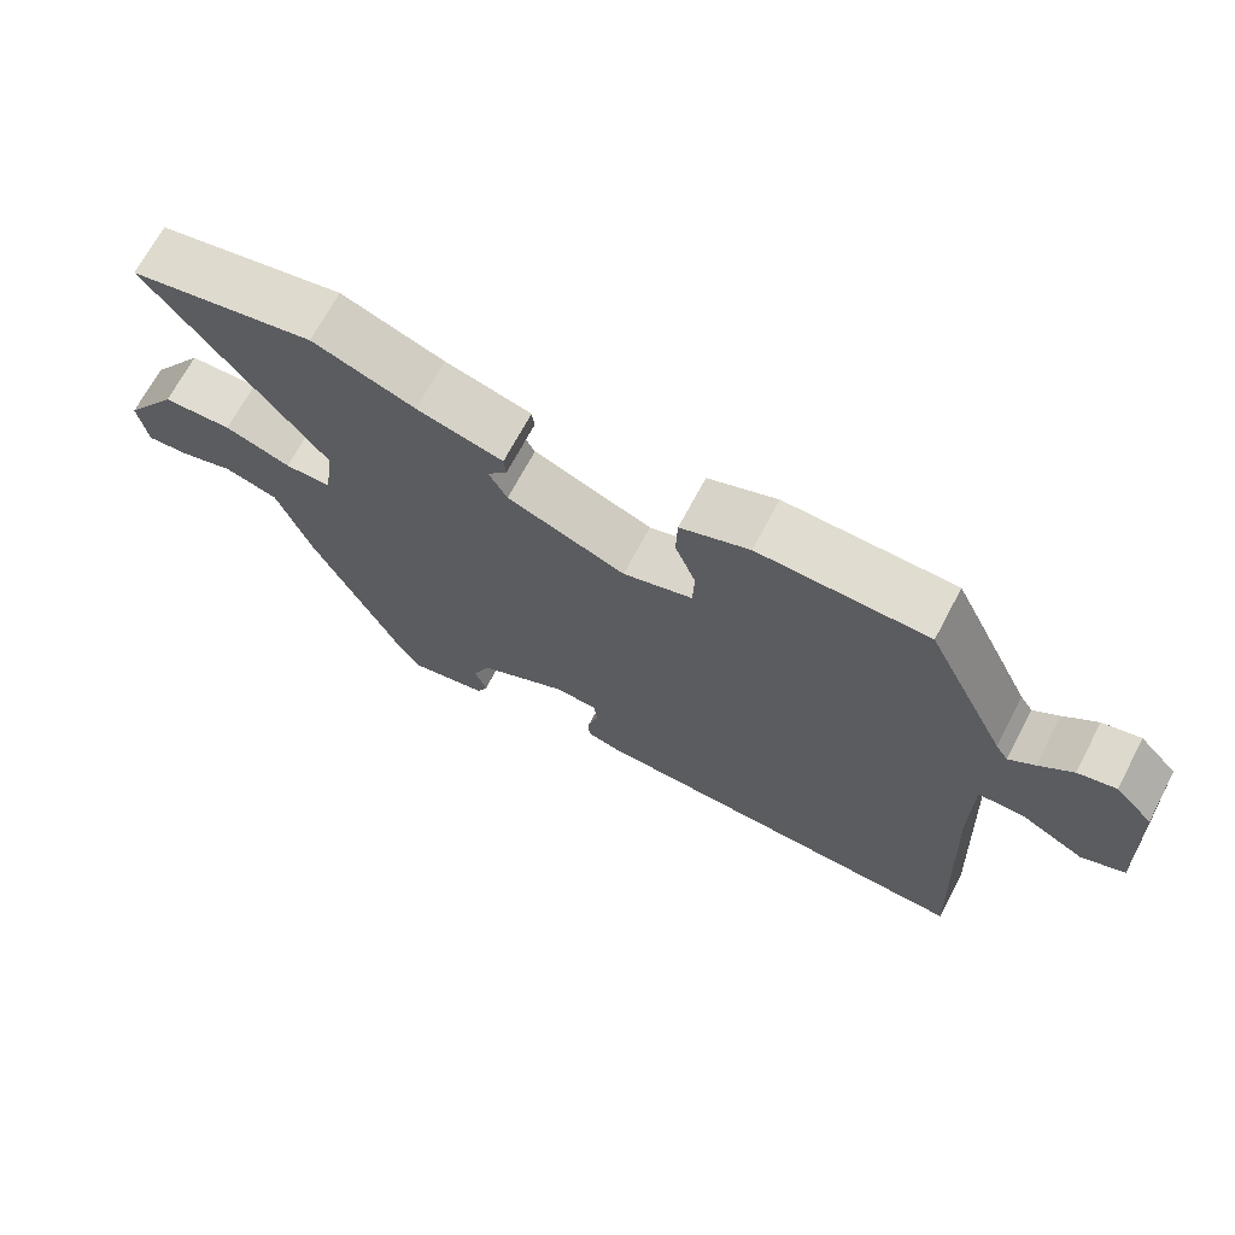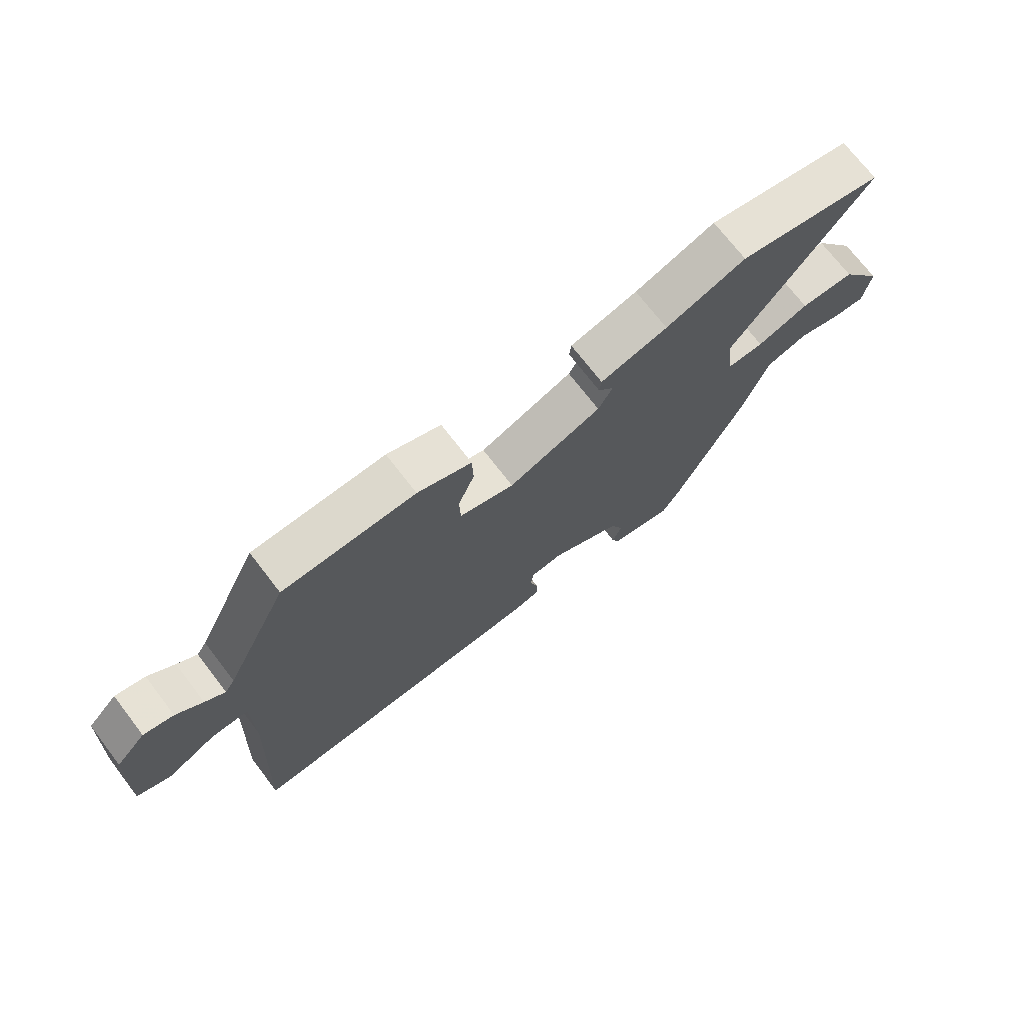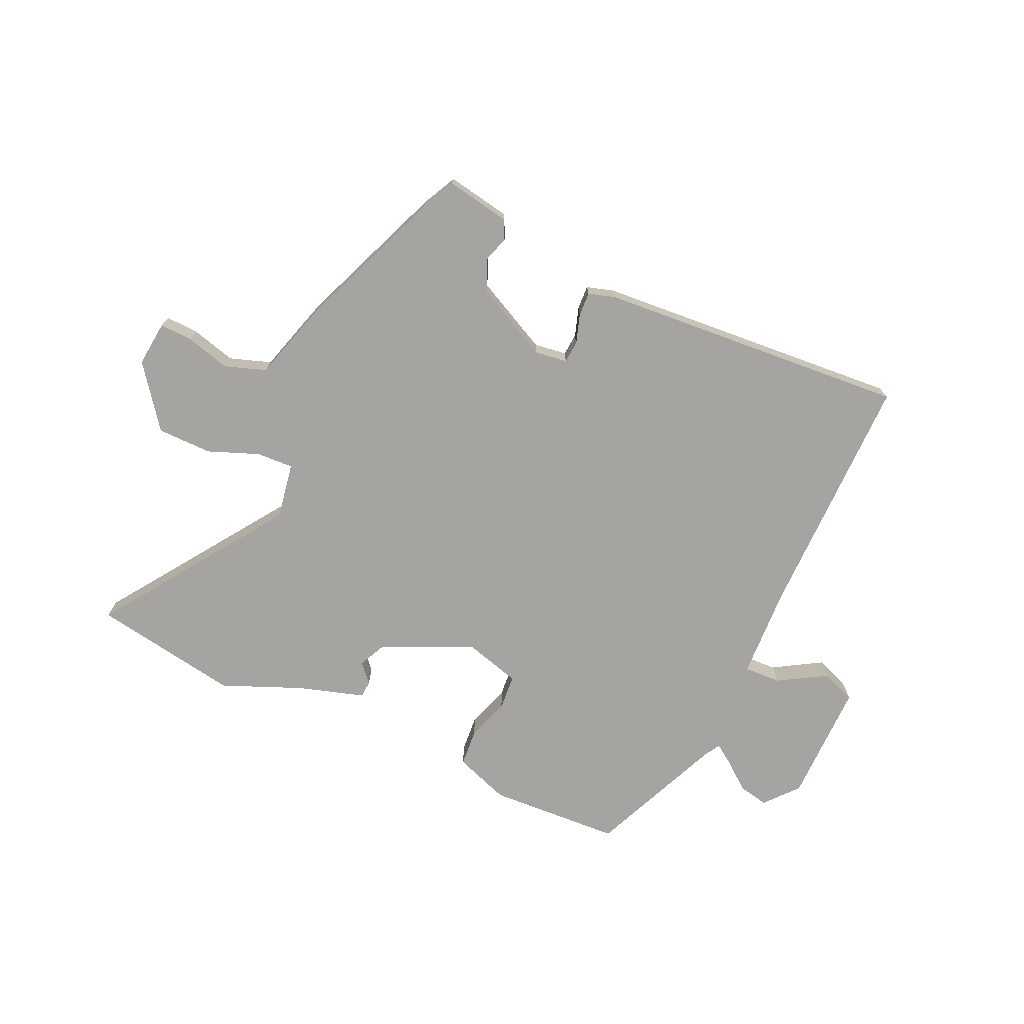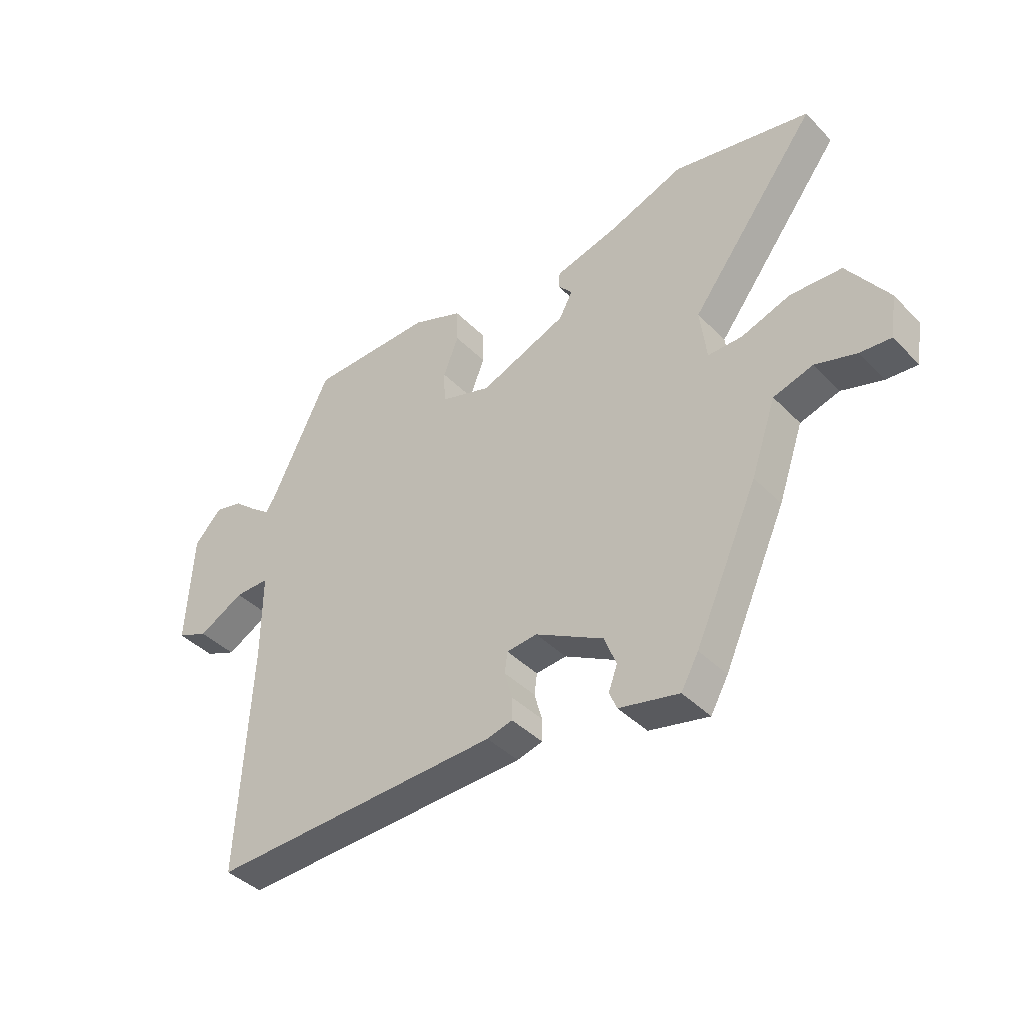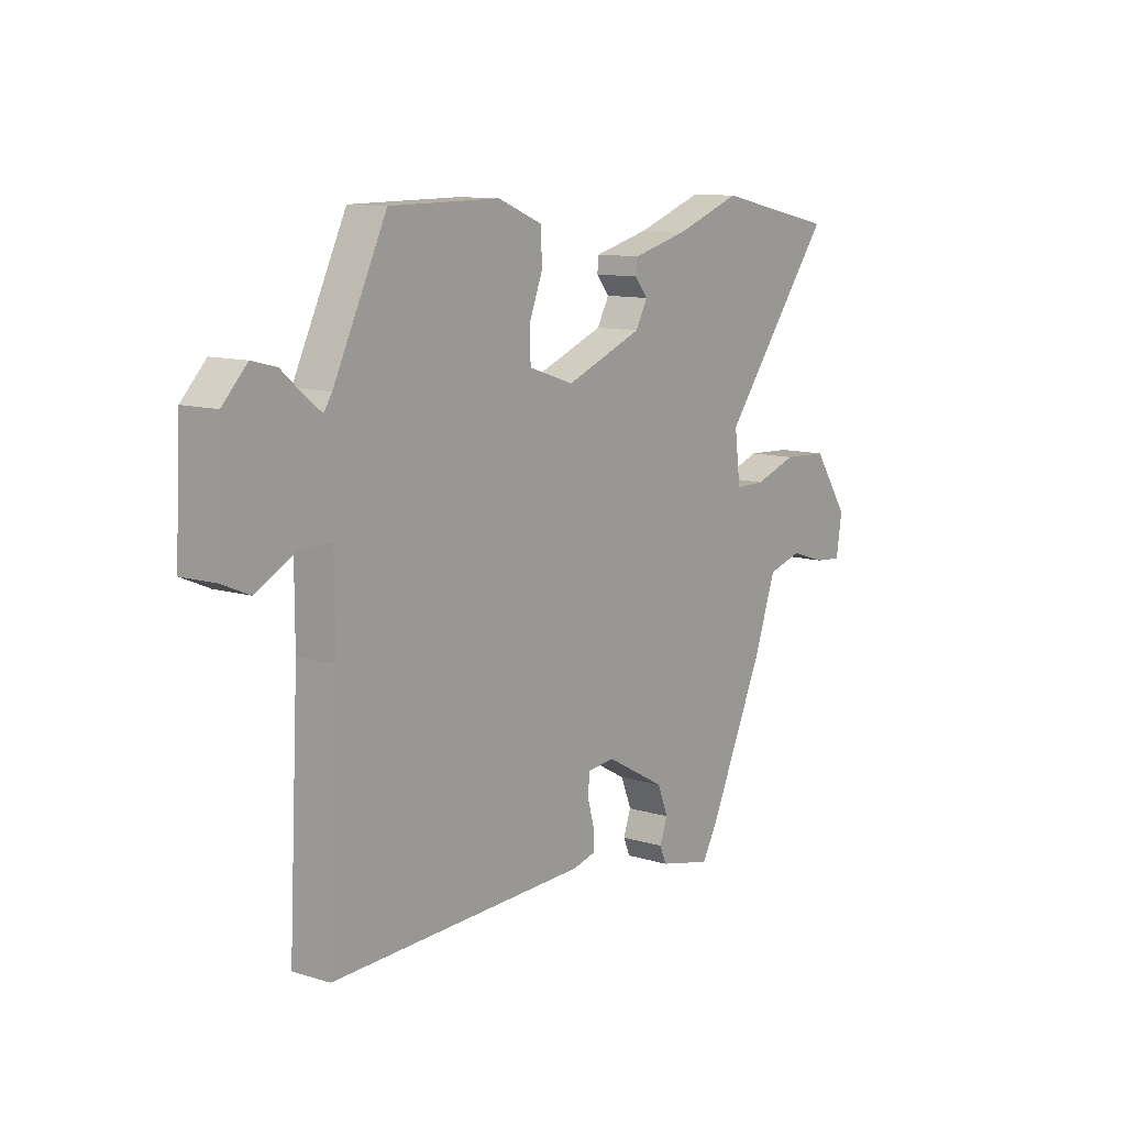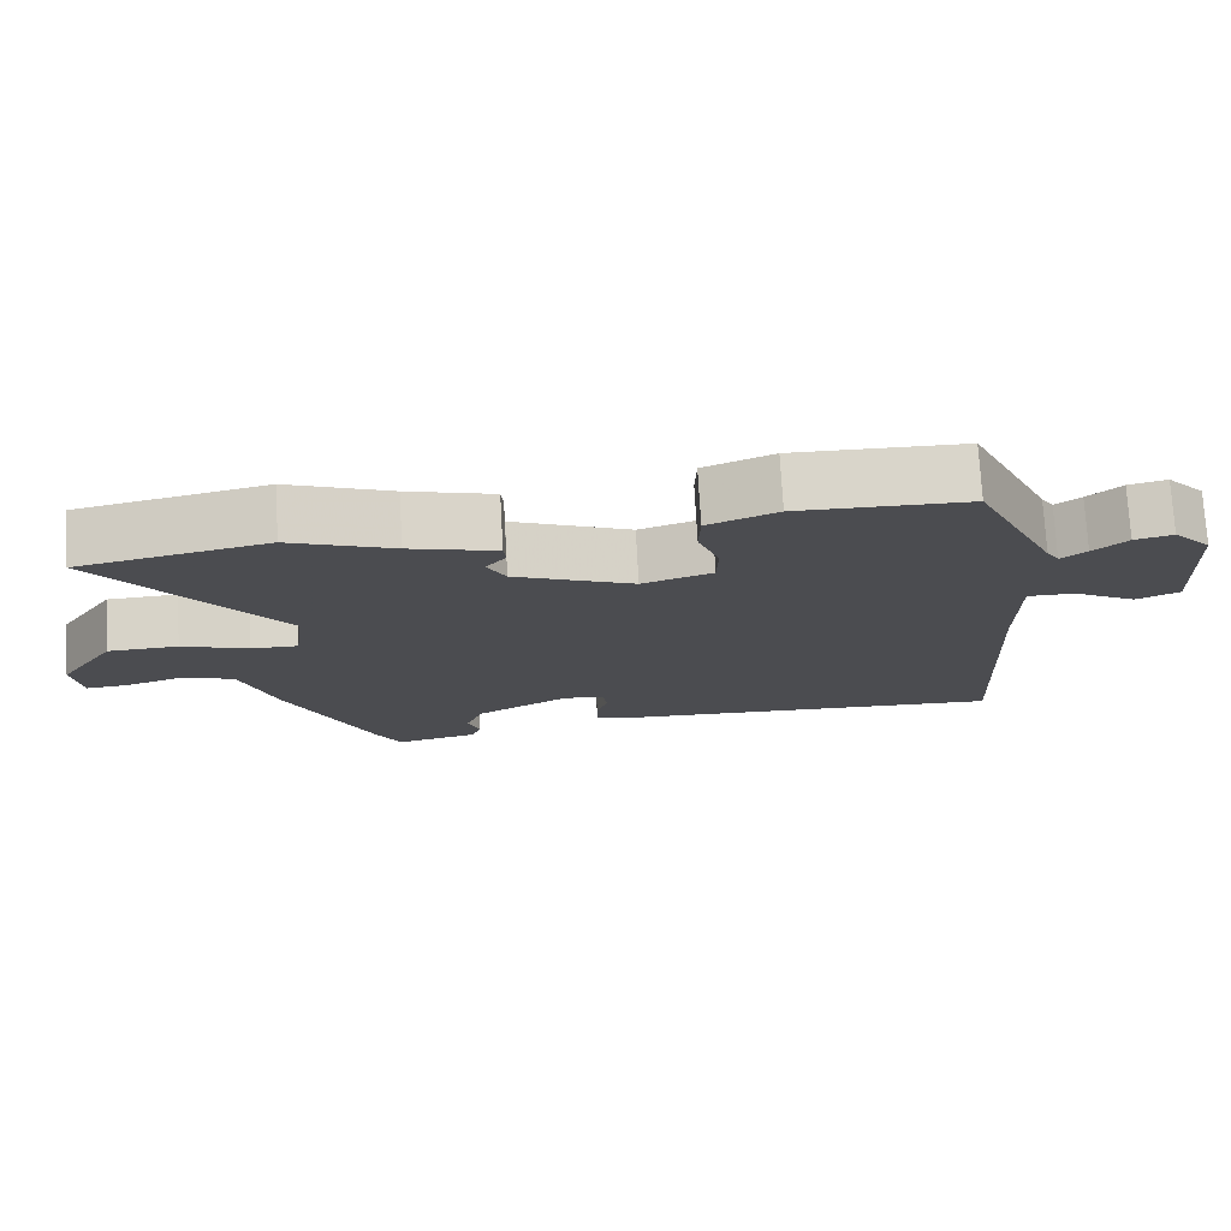
<metadata>
{"format":"obj","ext":"obj","renderer":"f3d","projection":"perspective","resolution":1024,"background":"white","views":[{"elev":69.4,"azim":-152.1,"up":"+Z"},{"elev":72.3,"azim":-37.6,"up":"+Z"},{"elev":-73.5,"azim":158.1,"up":"+Y"},{"elev":-41.1,"azim":39.6,"up":"+Z"},{"elev":11.0,"azim":-53.0,"up":"+Z"},{"elev":74.6,"azim":176.8,"up":"+Z"}]}
</metadata>
<code>
v 0.412 0.07 -0.484
v 0.38 0.07 -0.541
v 0.271 0.07 -0.516
v 0.257 0.07 -0.483
v 0.273 0.07 -0.439
v 0.251 0.07 -0.383
v 0.127 0.07 -0.314
v 0.071 0.07 -0.319
v 0.066 0.07 -0.357
v 0.08 0.07 -0.408
v 0.08 0.07 -0.449
v 0.033 0.07 -0.461
v -0.501 0.07 -0.477
v -0.48 0.07 -0.052
v -0.48 0.07 0.107
v -0.544 0.07 0.107
v -0.628 0.07 0.062
v -0.686 0.07 0.087
v -0.675 0.07 0.297
v -0.624 0.07 0.351
v -0.573 0.07 0.338
v -0.528 0.07 0.299
v -0.494 0.07 0.273
v -0.477 0.07 0.299
v -0.367 0.07 0.526
v -0.139 0.07 0.528
v -0.046 0.07 0.49
v -0.044 0.07 0.426
v -0.072 0.07 0.354
v -0.07 0.07 0.293
v 0.024 0.07 0.262
v 0.184 0.07 0.325
v 0.209 0.07 0.371
v 0.182 0.07 0.404
v 0.185 0.07 0.433
v 0.301 0.07 0.463
v 0.439 0.07 0.513
v 0.69 0.07 0.459
v 0.456 0.07 0.152
v 0.468 0.07 0.055
v 0.531 0.07 0.055
v 0.62 0.07 0.085
v 0.714 0.07 0.08
v 0.788 0.07 -0.029
v 0.776 0.07 -0.107
v 0.72 0.07 -0.102
v 0.645 0.07 -0.078
v 0.573 0.07 -0.099
v 0.527 0.07 -0.231
v 0.412 0 -0.484
v 0.38 0 -0.541
v 0.271 0 -0.516
v 0.257 0 -0.483
v 0.273 0 -0.439
v 0.251 0 -0.383
v 0.127 0 -0.314
v 0.071 0 -0.319
v 0.066 0 -0.357
v 0.08 0 -0.408
v 0.08 0 -0.449
v 0.033 0 -0.461
v -0.501 0 -0.477
v -0.48 0 -0.052
v -0.48 0 0.107
v -0.544 0 0.107
v -0.628 0 0.062
v -0.686 0 0.087
v -0.675 0 0.297
v -0.624 0 0.351
v -0.573 0 0.338
v -0.528 0 0.299
v -0.494 0 0.273
v -0.477 0 0.299
v -0.367 0 0.526
v -0.139 0 0.528
v -0.046 0 0.49
v -0.044 0 0.426
v -0.072 0 0.354
v -0.07 0 0.293
v 0.024 0 0.262
v 0.184 0 0.325
v 0.209 0 0.371
v 0.182 0 0.404
v 0.185 0 0.433
v 0.301 0 0.463
v 0.439 0 0.513
v 0.69 0 0.459
v 0.456 0 0.152
v 0.468 0 0.055
v 0.531 0 0.055
v 0.62 0 0.085
v 0.714 0 0.08
v 0.788 0 -0.029
v 0.776 0 -0.107
v 0.72 0 -0.102
v 0.645 0 -0.078
v 0.573 0 -0.099
v 0.527 0 -0.231
f 48 49 1 2
f 44 45 46 47
f 44 47 48
f 41 42 43 44
f 40 41 44 48
f 36 37 38 39
f 36 39 40
f 33 34 35 36
f 32 33 36 40
f 31 32 40 48
f 26 27 28 29
f 24 25 26 29
f 23 24 29 30
f 19 20 21 22
f 19 22 23
f 16 17 18 19
f 15 16 19 23
f 11 12 13 14
f 9 10 11 14
f 8 9 14 15
f 7 8 15 23
f 2 3 4 5
f 2 5 6
f 48 2 6
f 23 30 31 48
f 6 7 23 48
f 51 50 98 97
f 96 95 94 93
f 97 96 93
f 93 92 91 90
f 97 93 90 89
f 88 87 86 85
f 89 88 85
f 85 84 83 82
f 89 85 82 81
f 97 89 81 80
f 78 77 76 75
f 78 75 74 73
f 79 78 73 72
f 71 70 69 68
f 72 71 68
f 68 67 66 65
f 72 68 65 64
f 63 62 61 60
f 63 60 59 58
f 64 63 58 57
f 72 64 57 56
f 54 53 52 51
f 55 54 51
f 55 51 97
f 97 80 79 72
f 97 72 56 55
f 1 50 51 2
f 2 51 52 3
f 3 52 53 4
f 4 53 54 5
f 5 54 55 6
f 6 55 56 7
f 7 56 57 8
f 8 57 58 9
f 9 58 59 10
f 10 59 60 11
f 11 60 61 12
f 12 61 62 13
f 13 62 63 14
f 14 63 64 15
f 15 64 65 16
f 16 65 66 17
f 17 66 67 18
f 18 67 68 19
f 19 68 69 20
f 20 69 70 21
f 21 70 71 22
f 22 71 72 23
f 23 72 73 24
f 24 73 74 25
f 25 74 75 26
f 26 75 76 27
f 27 76 77 28
f 28 77 78 29
f 29 78 79 30
f 30 79 80 31
f 31 80 81 32
f 32 81 82 33
f 33 82 83 34
f 34 83 84 35
f 35 84 85 36
f 36 85 86 37
f 37 86 87 38
f 38 87 88 39
f 39 88 89 40
f 40 89 90 41
f 41 90 91 42
f 42 91 92 43
f 43 92 93 44
f 44 93 94 45
f 45 94 95 46
f 46 95 96 47
f 47 96 97 48
f 48 97 98 49
f 49 98 50 1

</code>
